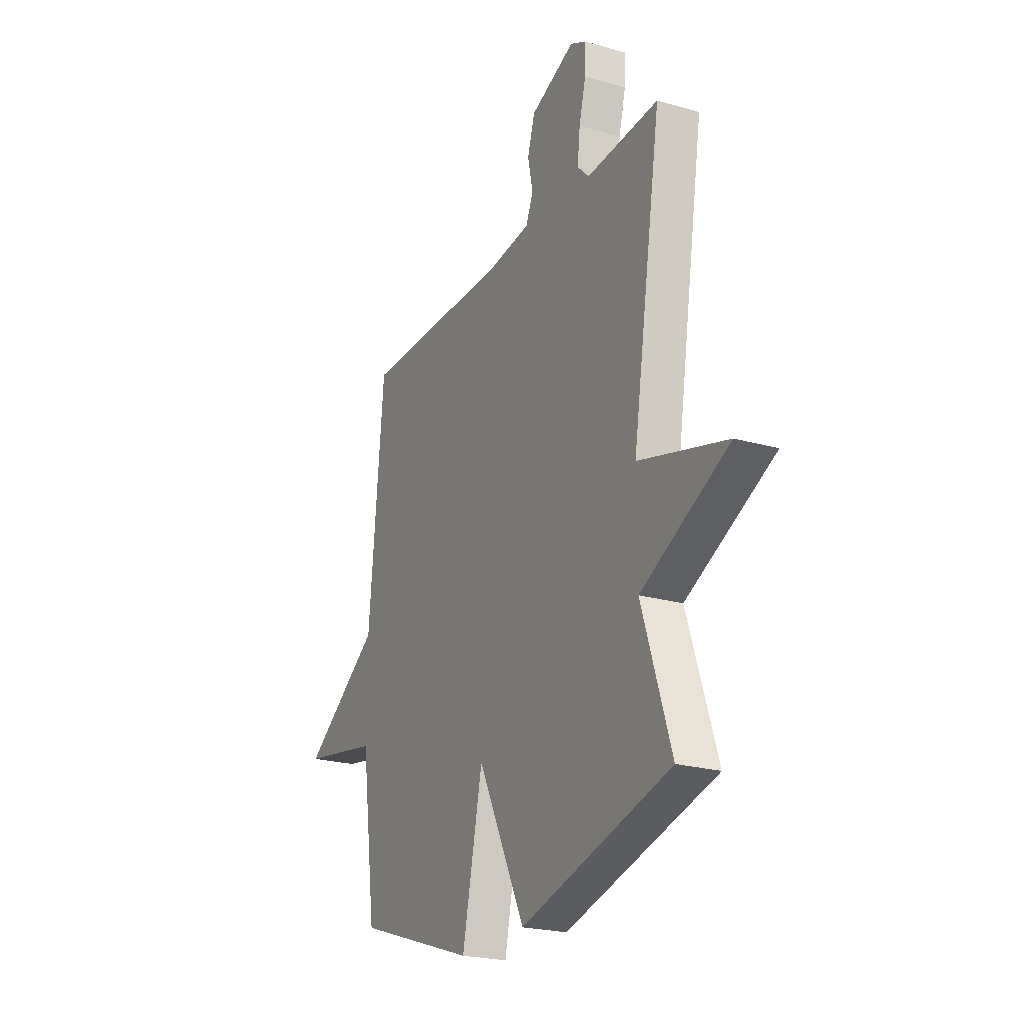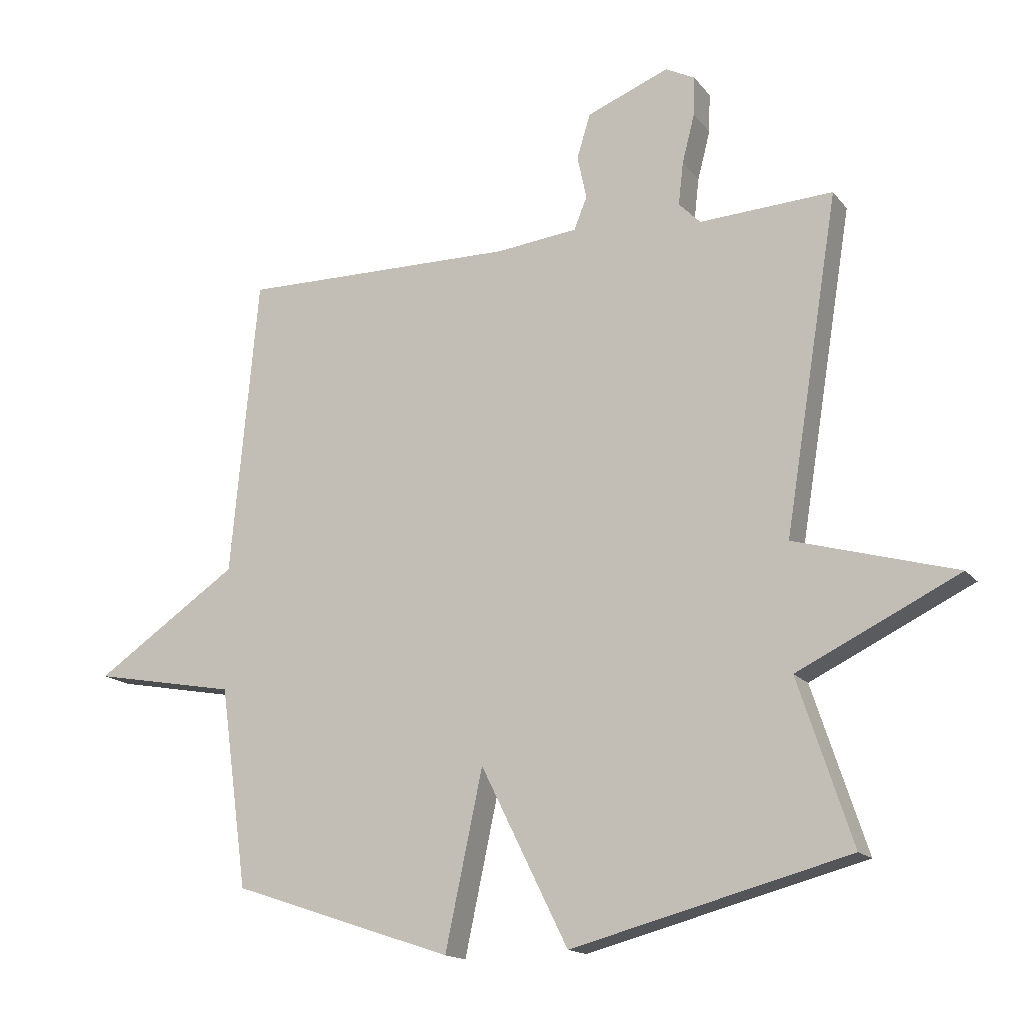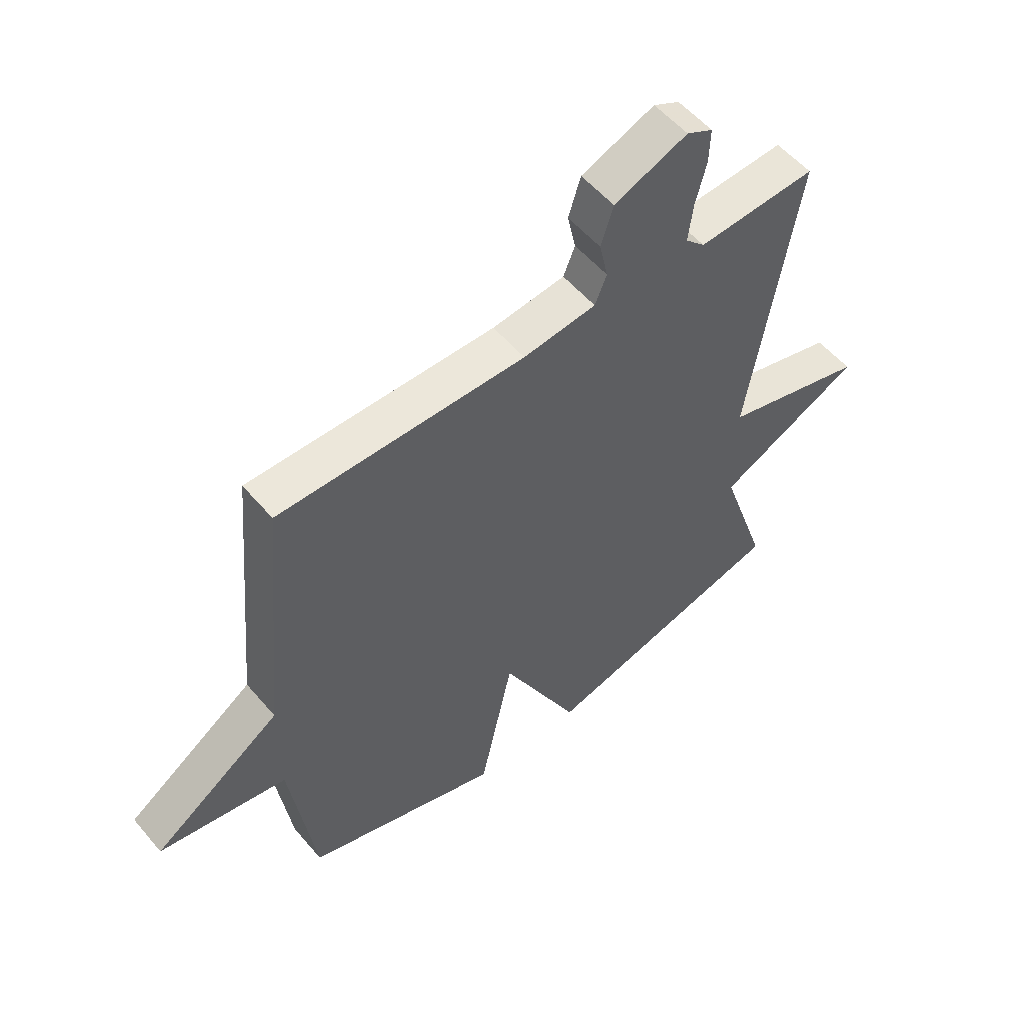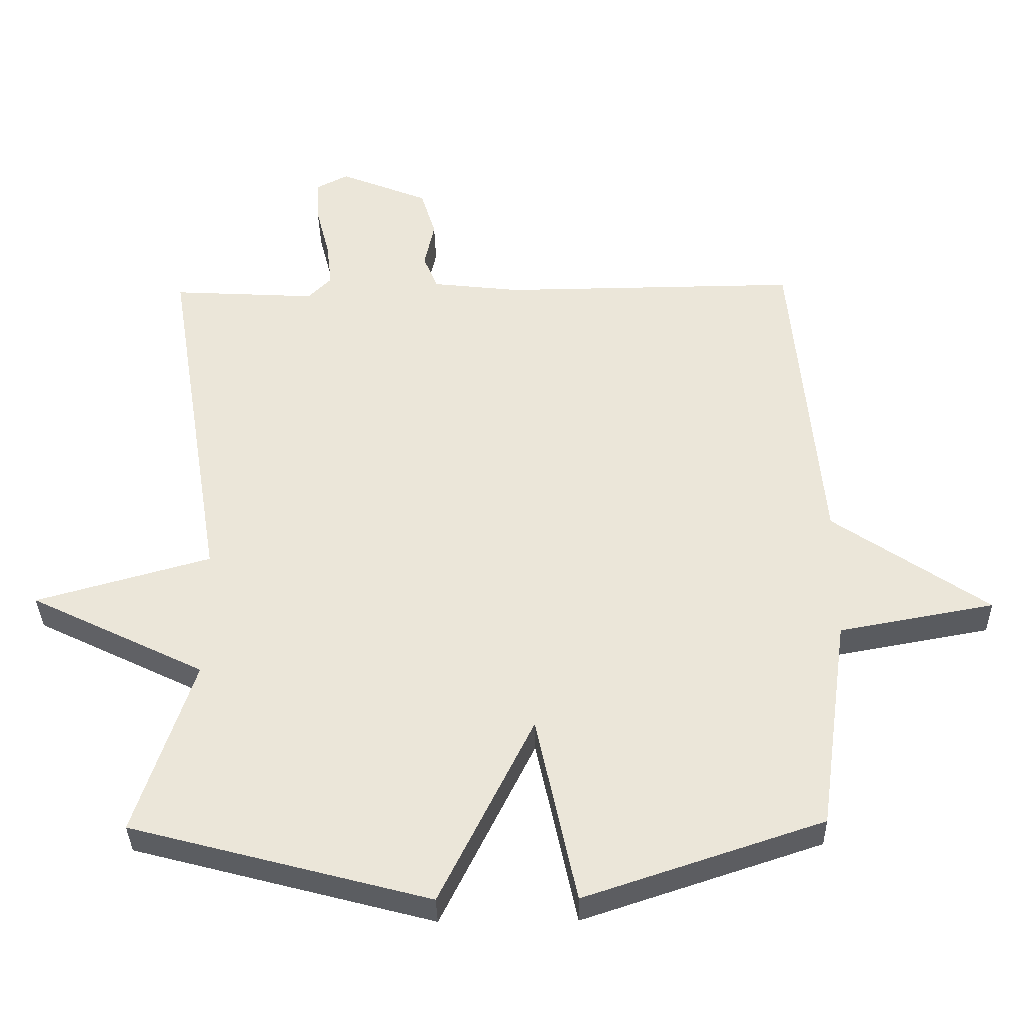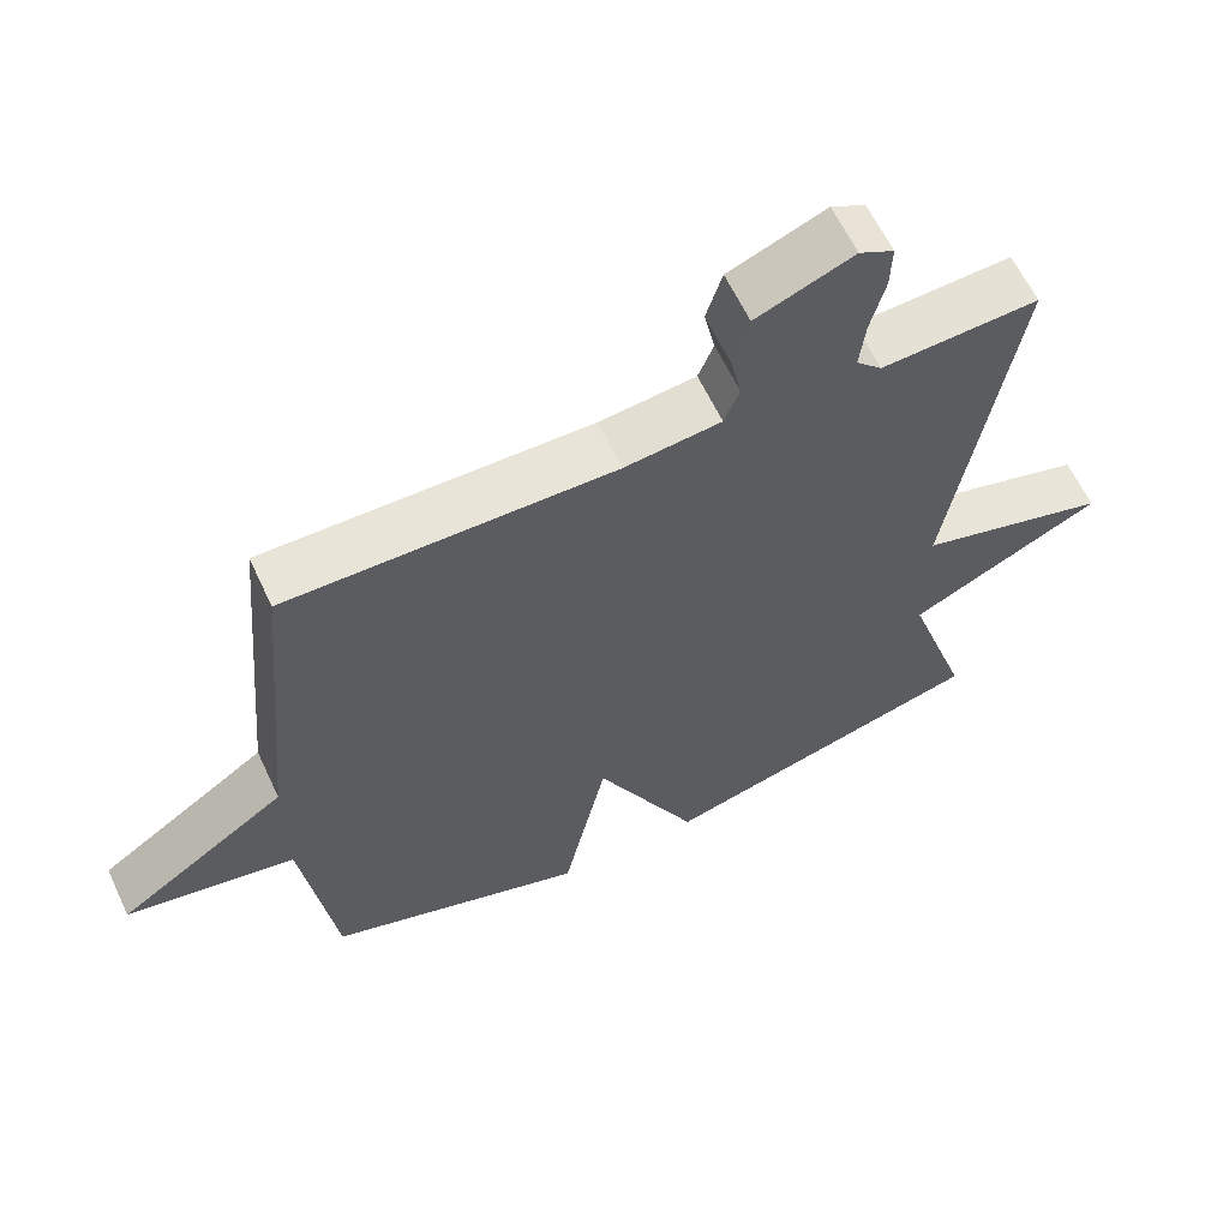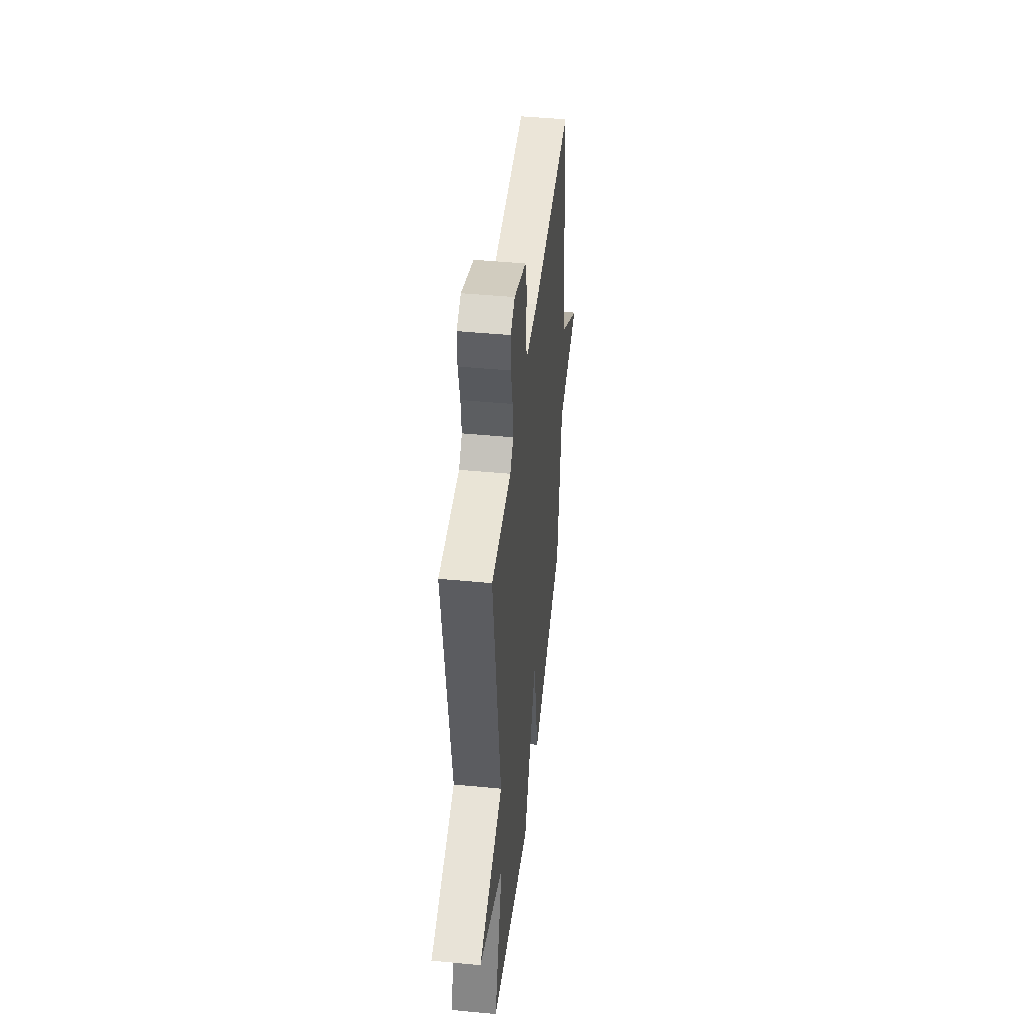
<metadata>
{"format":"obj","ext":"obj","renderer":"f3d","projection":"perspective","resolution":1024,"background":"white","views":[{"elev":-23.0,"azim":-116.0,"up":"+Z"},{"elev":-15.6,"azim":-155.4,"up":"+Z"},{"elev":54.9,"azim":140.5,"up":"+Z"},{"elev":-35.3,"azim":1.1,"up":"+Z"},{"elev":61.7,"azim":155.0,"up":"+Z"},{"elev":45.5,"azim":-83.7,"up":"+Z"}]}
</metadata>
<code>
v 0.5 0.07 0.5
v 0.544 0.07 0.021
v 0.775 0.07 -0.137
v 0.544 0.07 -0.179
v 0.5 0.07 -0.5
v 0.145 0.07 -0.618
v 0.085 0.07 -0.336
v -0.055 0.07 -0.618
v -0.5 0.07 -0.5
v -0.413 0.07 -0.237
v -0.673 0.07 -0.11
v -0.413 0.07 -0.037
v -0.5 0.07 0.5
v -0.286 0.07 0.488
v -0.251 0.07 0.523
v -0.259 0.07 0.592
v -0.279 0.07 0.67
v -0.281 0.07 0.733
v -0.234 0.07 0.757
v -0.102 0.07 0.704
v -0.08 0.07 0.633
v -0.095 0.07 0.563
v -0.074 0.07 0.511
v 0.057 0.07 0.496
v 0.5 0 0.5
v 0.544 0 0.021
v 0.775 0 -0.137
v 0.544 0 -0.179
v 0.5 0 -0.5
v 0.145 0 -0.618
v 0.085 0 -0.336
v -0.055 0 -0.618
v -0.5 0 -0.5
v -0.413 0 -0.237
v -0.673 0 -0.11
v -0.413 0 -0.037
v -0.5 0 0.5
v -0.286 0 0.488
v -0.251 0 0.523
v -0.259 0 0.592
v -0.279 0 0.67
v -0.281 0 0.733
v -0.234 0 0.757
v -0.102 0 0.704
v -0.08 0 0.633
v -0.095 0 0.563
v -0.074 0 0.511
v 0.057 0 0.496
f 20 21 22
f 19 20 22
f 18 19 22
f 17 18 22
f 16 17 22
f 15 16 22 23
f 14 15 23 24
f 12 13 14
f 10 11 12
f 24 1 2
f 14 24 2
f 12 14 2
f 10 12 2
f 7 8 9 10
f 4 5 6 7
f 10 2 3 4
f 4 7 10
f 46 45 44
f 46 44 43
f 46 43 42
f 46 42 41
f 46 41 40
f 47 46 40 39
f 48 47 39 38
f 38 37 36
f 36 35 34
f 26 25 48
f 26 48 38
f 26 38 36
f 26 36 34
f 34 33 32 31
f 31 30 29 28
f 28 27 26 34
f 34 31 28
f 1 25 26 2
f 2 26 27 3
f 3 27 28 4
f 4 28 29 5
f 5 29 30 6
f 6 30 31 7
f 7 31 32 8
f 8 32 33 9
f 9 33 34 10
f 10 34 35 11
f 11 35 36 12
f 12 36 37 13
f 13 37 38 14
f 14 38 39 15
f 15 39 40 16
f 16 40 41 17
f 17 41 42 18
f 18 42 43 19
f 19 43 44 20
f 20 44 45 21
f 21 45 46 22
f 22 46 47 23
f 23 47 48 24
f 24 48 25 1

</code>
